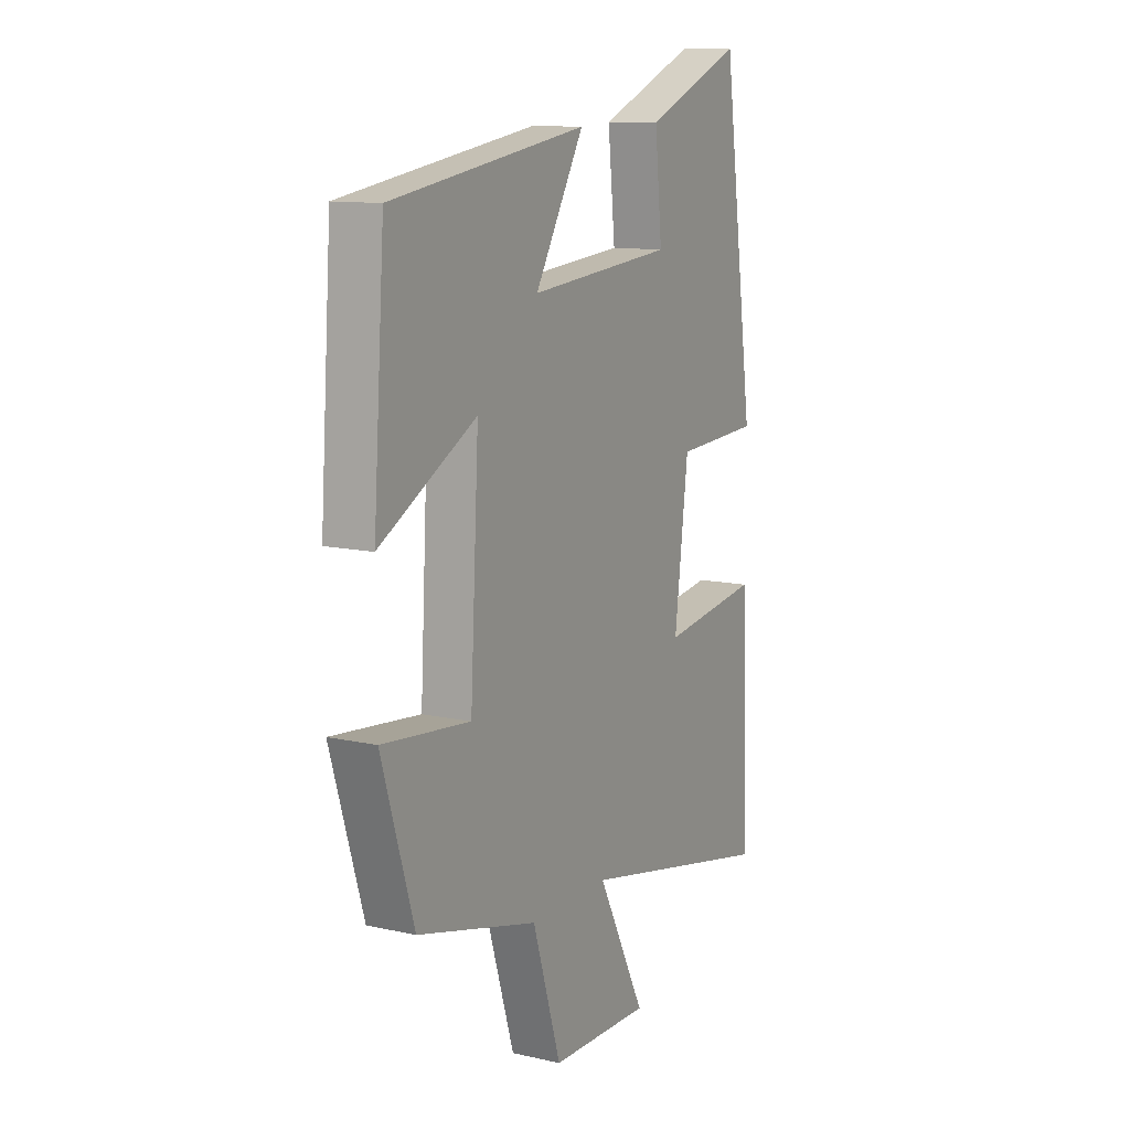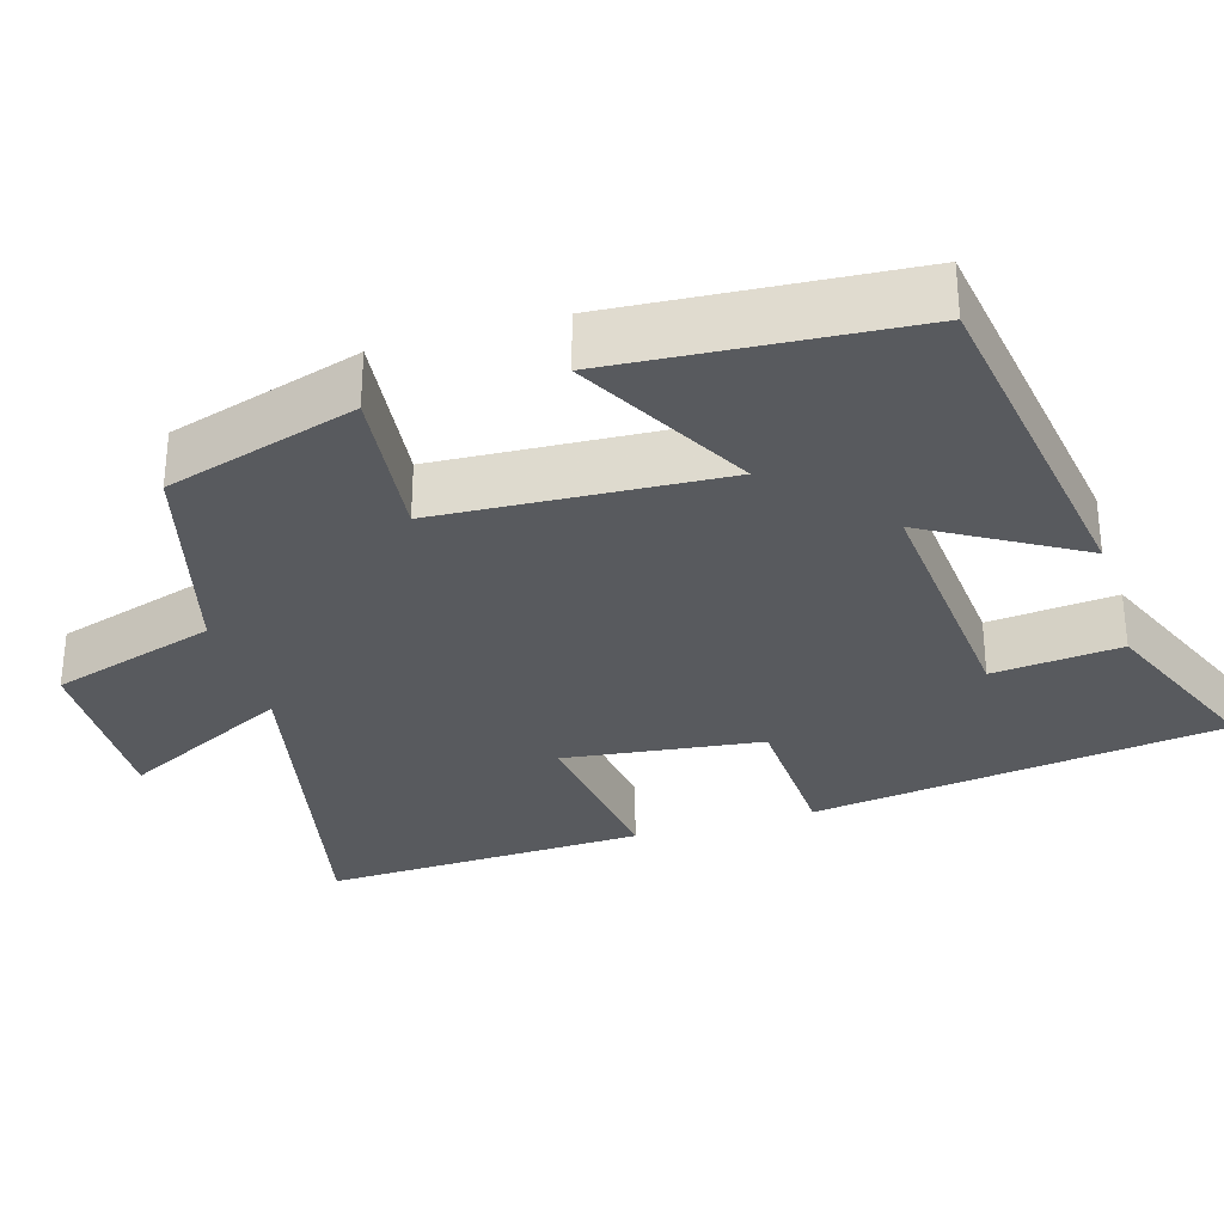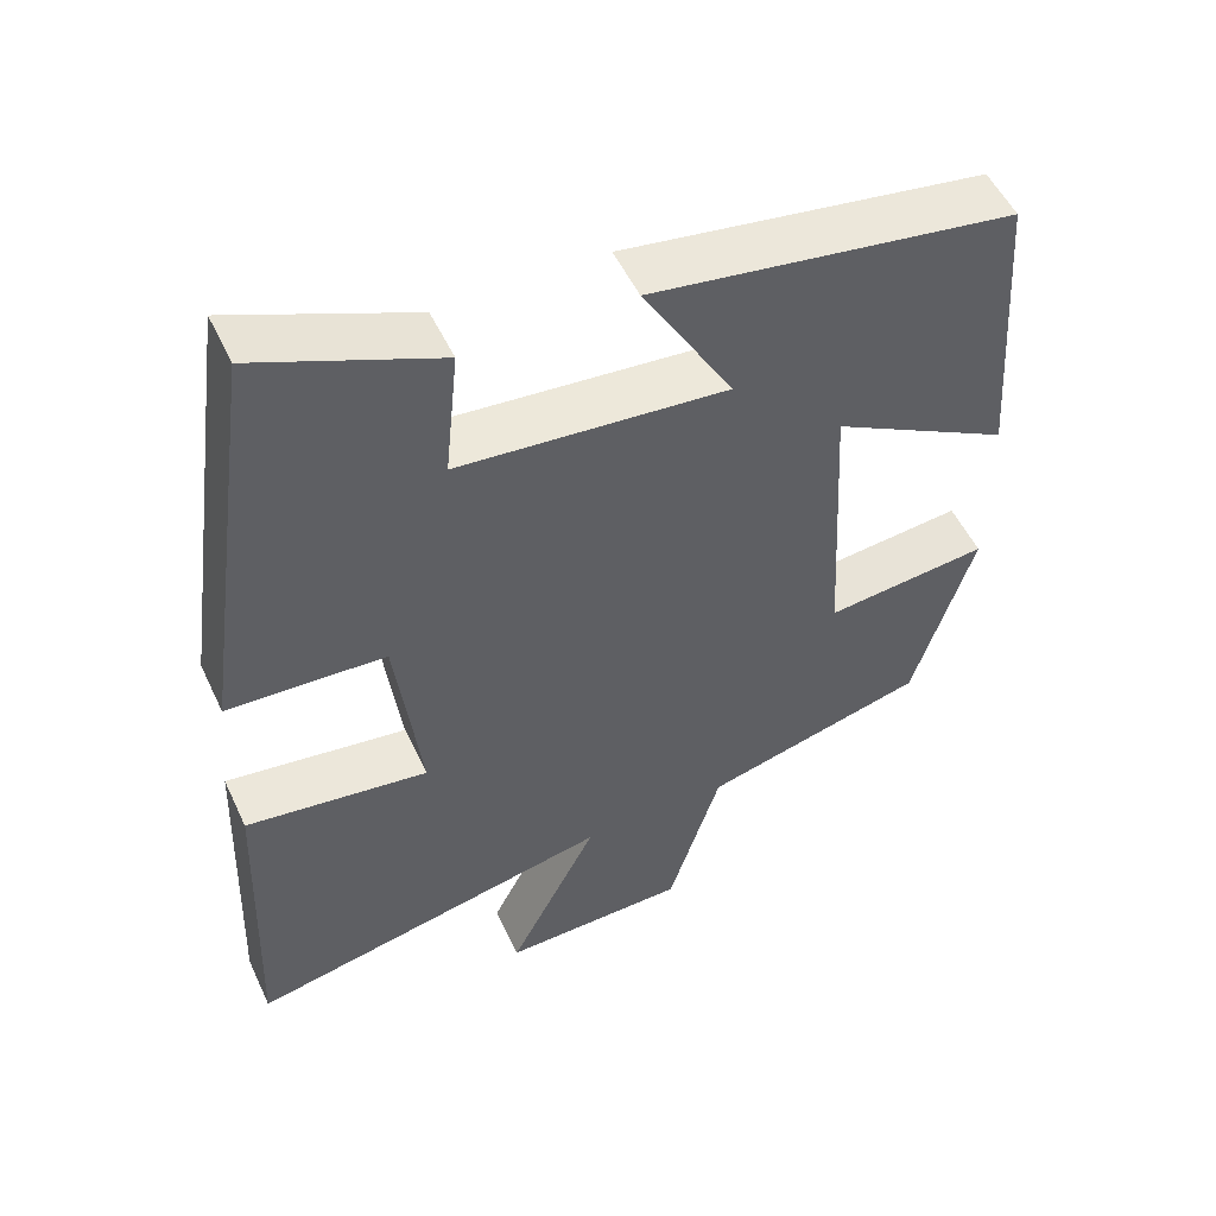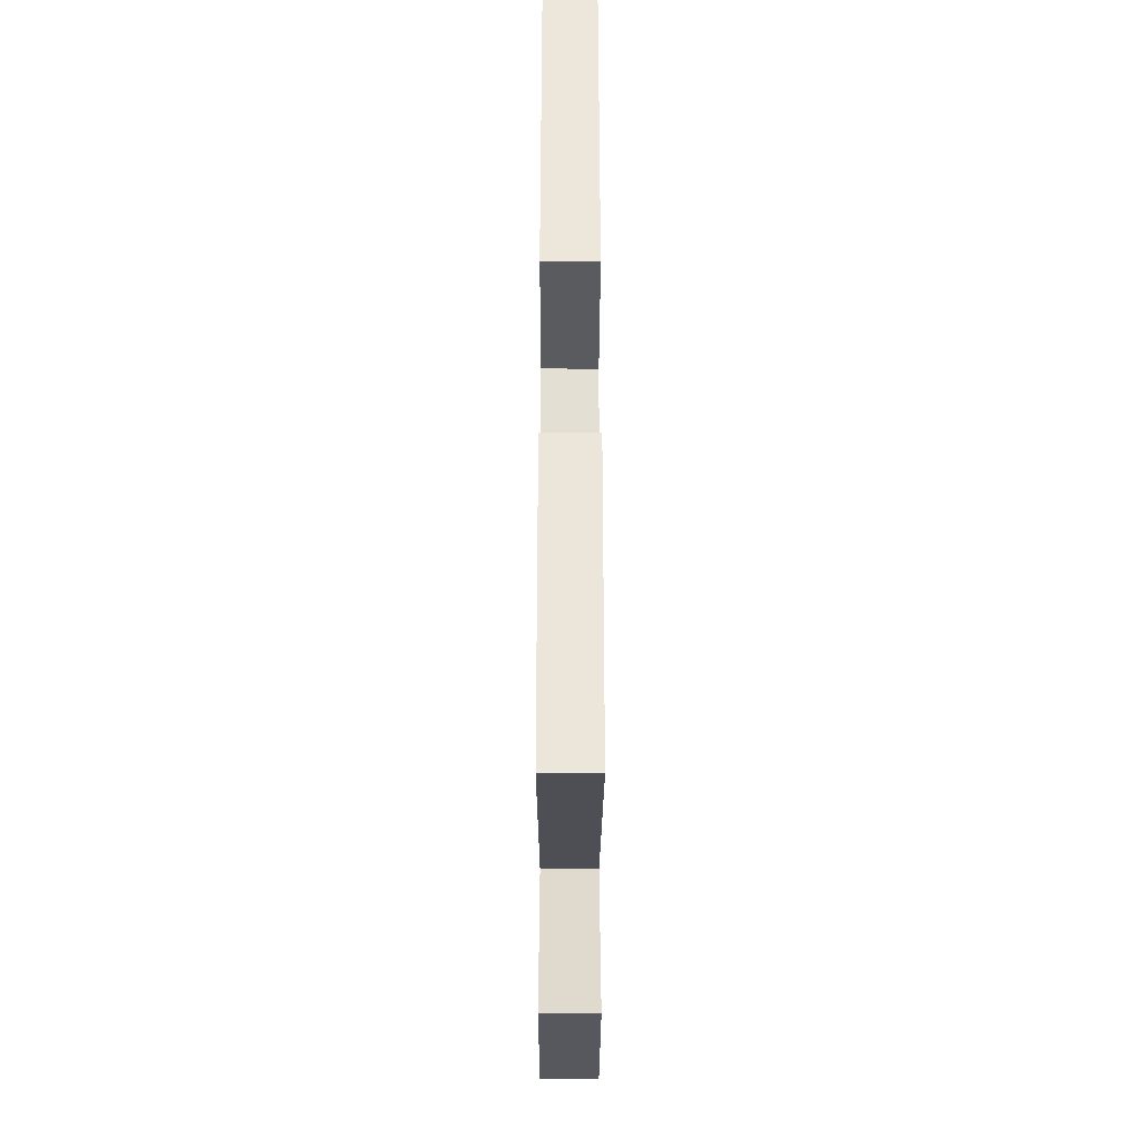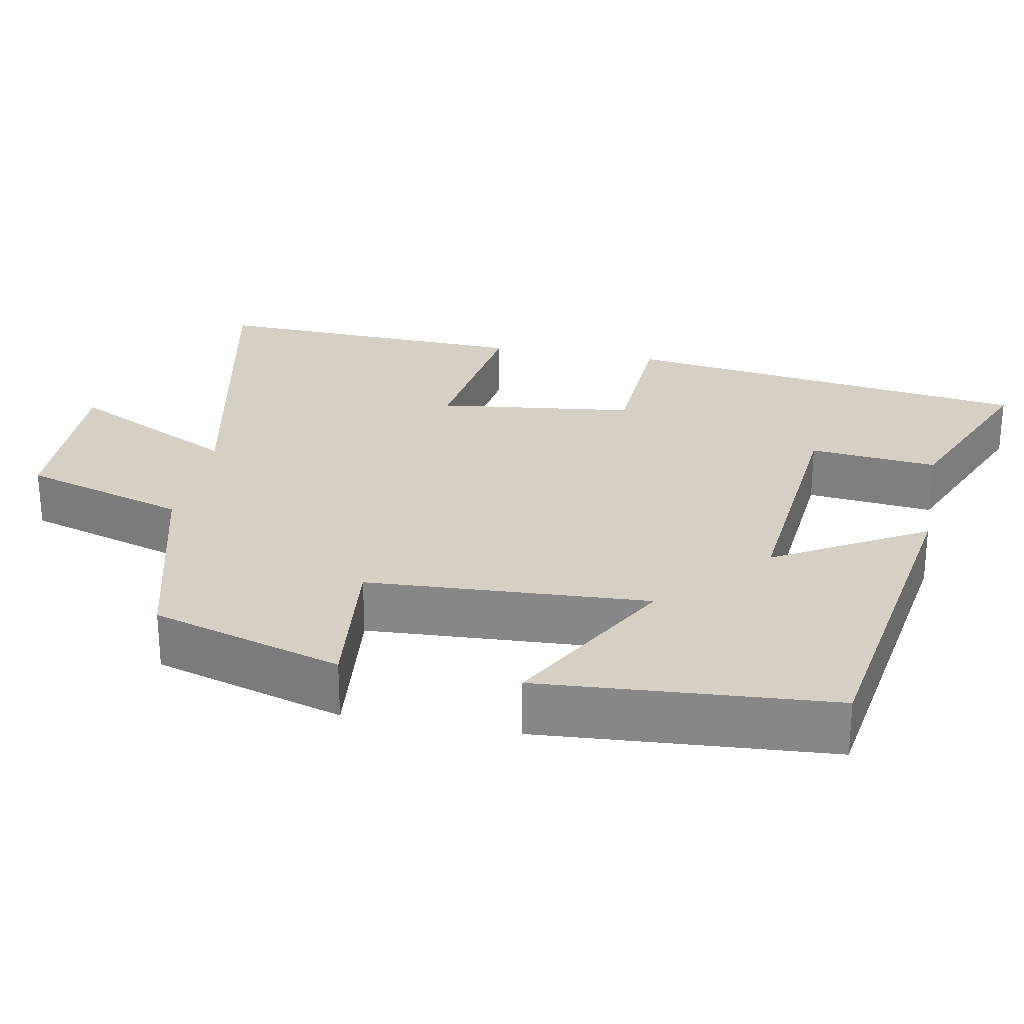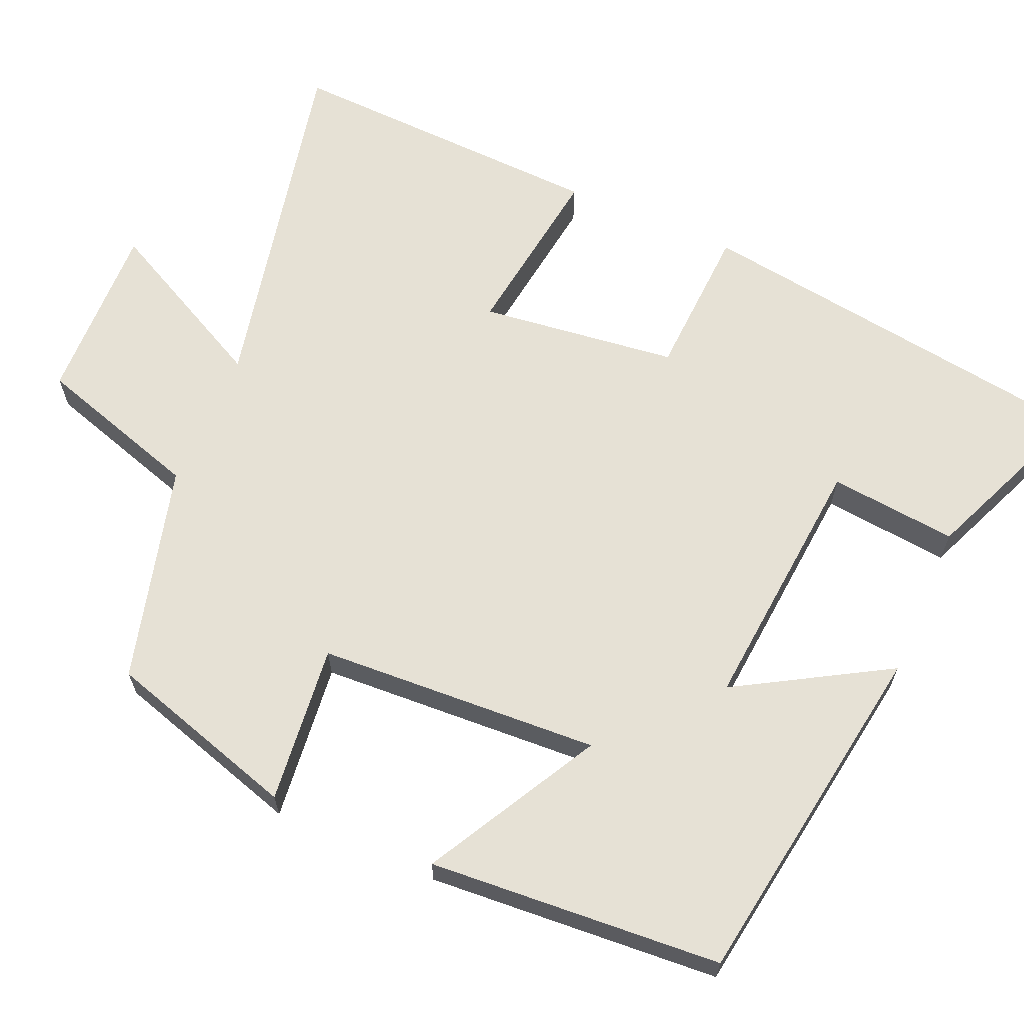
<metadata>
{"format":"obj","ext":"obj","renderer":"f3d","projection":"perspective","resolution":1024,"background":"white","views":[{"elev":11.6,"azim":-61.6,"up":"+Z"},{"elev":-31.1,"azim":-73.4,"up":"+Y"},{"elev":52.6,"azim":155.2,"up":"+Z"},{"elev":-30.4,"azim":89.9,"up":"+Z"},{"elev":26.4,"azim":-79.1,"up":"+Y"},{"elev":64.8,"azim":-66.5,"up":"+Y"}]}
</metadata>
<code>
v 0.516 0.07 -0.599
v 0.05 0.07 -0.5
v 0.163 0.07 -0.722
v -0.073 0.07 -0.716
v -0.14 0.07 -0.5
v -0.424 0.07 -0.425
v -0.5 0.07 -0.175
v -0.293 0.07 -0.197
v -0.273 0.07 0.171
v -0.5 0.07 0.047
v -0.473 0.07 0.429
v -0.013 0.07 0.5
v -0.128 0.07 0.303
v 0.212 0.07 0.333
v 0.195 0.07 0.5
v 0.424 0.07 0.596
v 0.5 0.07 0.058
v 0.3 0.07 0.048
v 0.268 0.07 -0.21
v 0.5 0.07 -0.178
v 0.516 0 -0.599
v 0.05 0 -0.5
v 0.163 0 -0.722
v -0.073 0 -0.716
v -0.14 0 -0.5
v -0.424 0 -0.425
v -0.5 0 -0.175
v -0.293 0 -0.197
v -0.273 0 0.171
v -0.5 0 0.047
v -0.473 0 0.429
v -0.013 0 0.5
v -0.128 0 0.303
v 0.212 0 0.333
v 0.195 0 0.5
v 0.424 0 0.596
v 0.5 0 0.058
v 0.3 0 0.048
v 0.268 0 -0.21
v 0.5 0 -0.178
f 19 20 1 2
f 18 19 2
f 15 16 17 18
f 14 15 18
f 13 14 18 2
f 10 11 12 13
f 9 10 13
f 8 9 13 2
f 5 6 7 8
f 5 8 2 3
f 3 4 5
f 22 21 40 39
f 22 39 38
f 38 37 36 35
f 38 35 34
f 22 38 34 33
f 33 32 31 30
f 33 30 29
f 22 33 29 28
f 28 27 26 25
f 23 22 28 25
f 25 24 23
f 1 21 22 2
f 2 22 23 3
f 3 23 24 4
f 4 24 25 5
f 5 25 26 6
f 6 26 27 7
f 7 27 28 8
f 8 28 29 9
f 9 29 30 10
f 10 30 31 11
f 11 31 32 12
f 12 32 33 13
f 13 33 34 14
f 14 34 35 15
f 15 35 36 16
f 16 36 37 17
f 17 37 38 18
f 18 38 39 19
f 19 39 40 20
f 20 40 21 1

</code>
